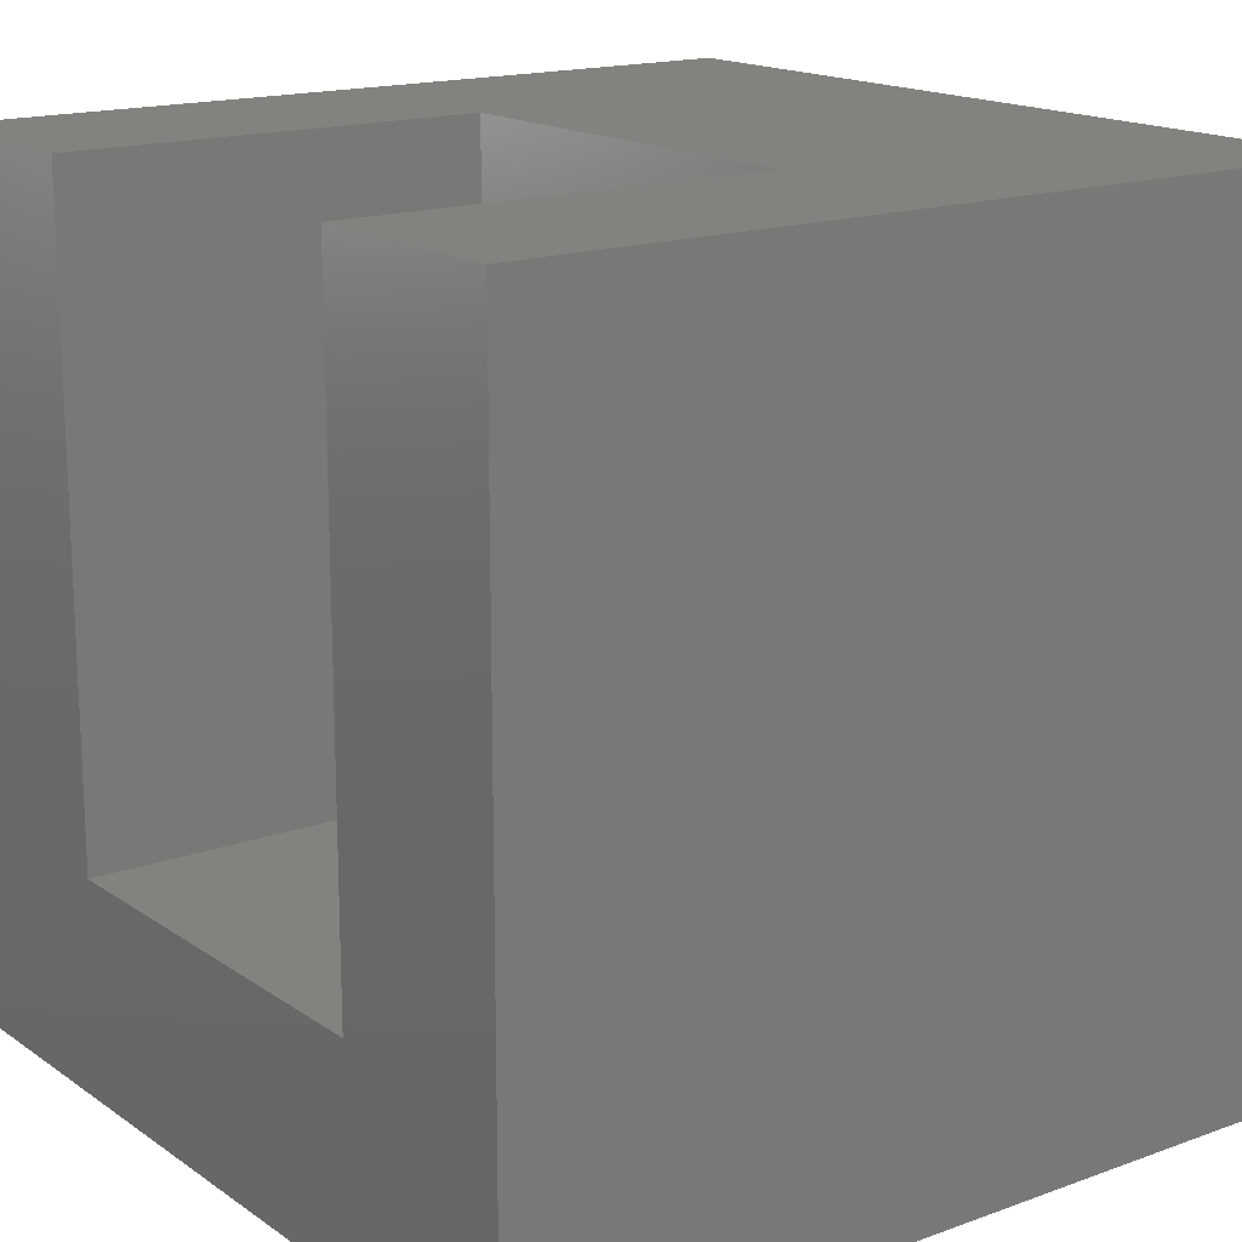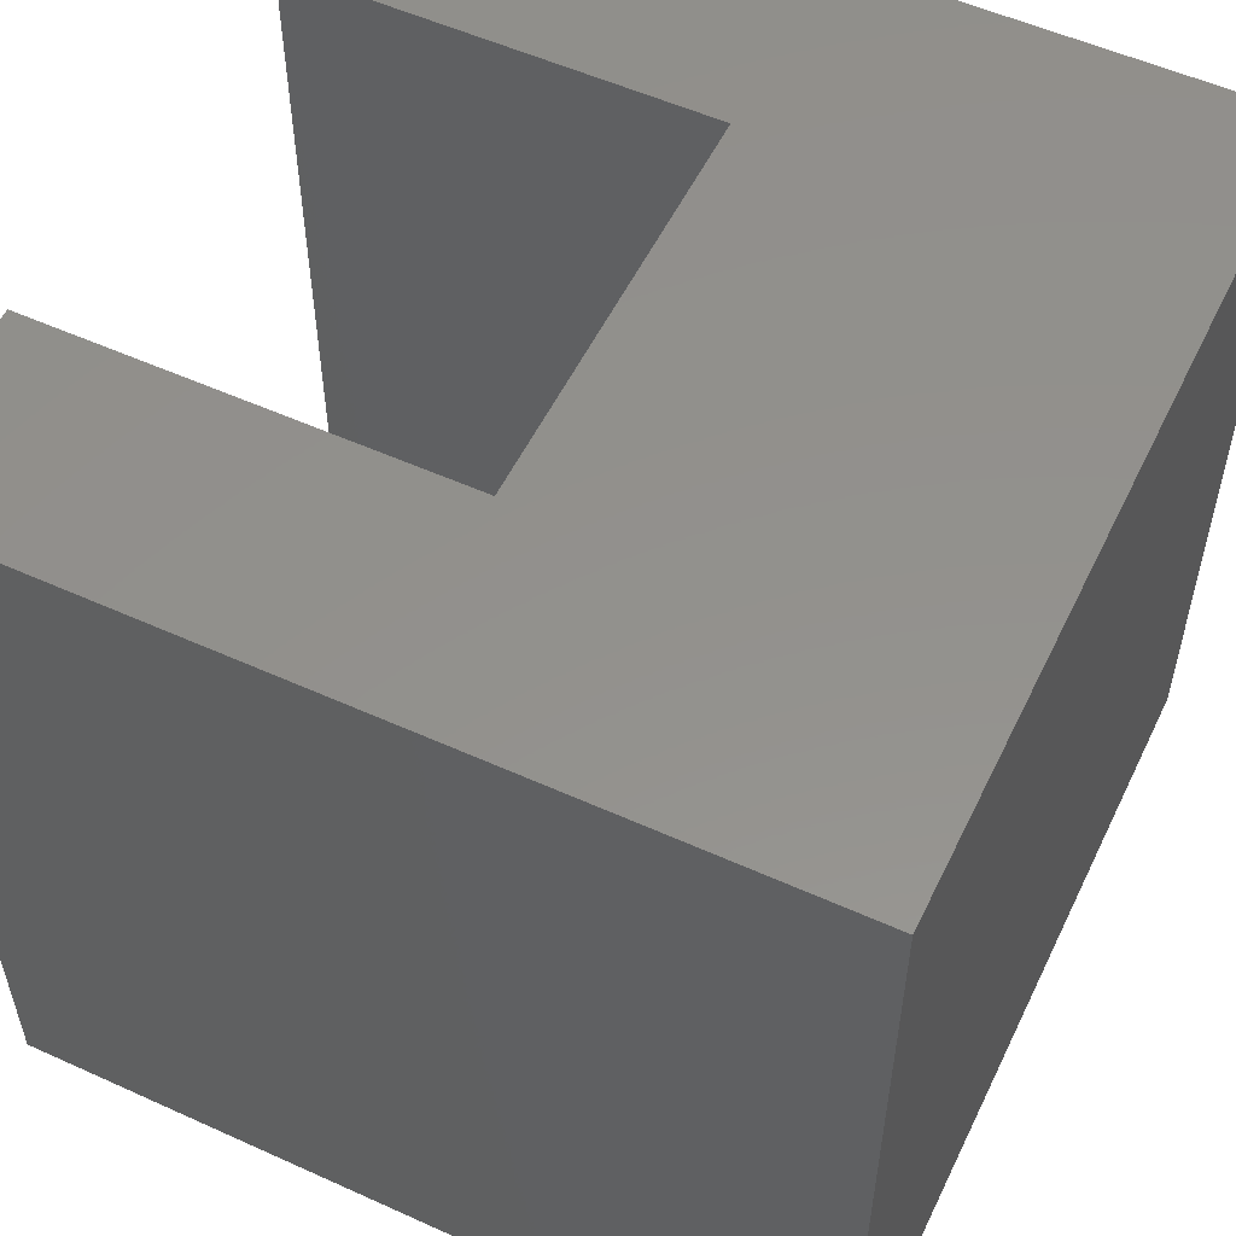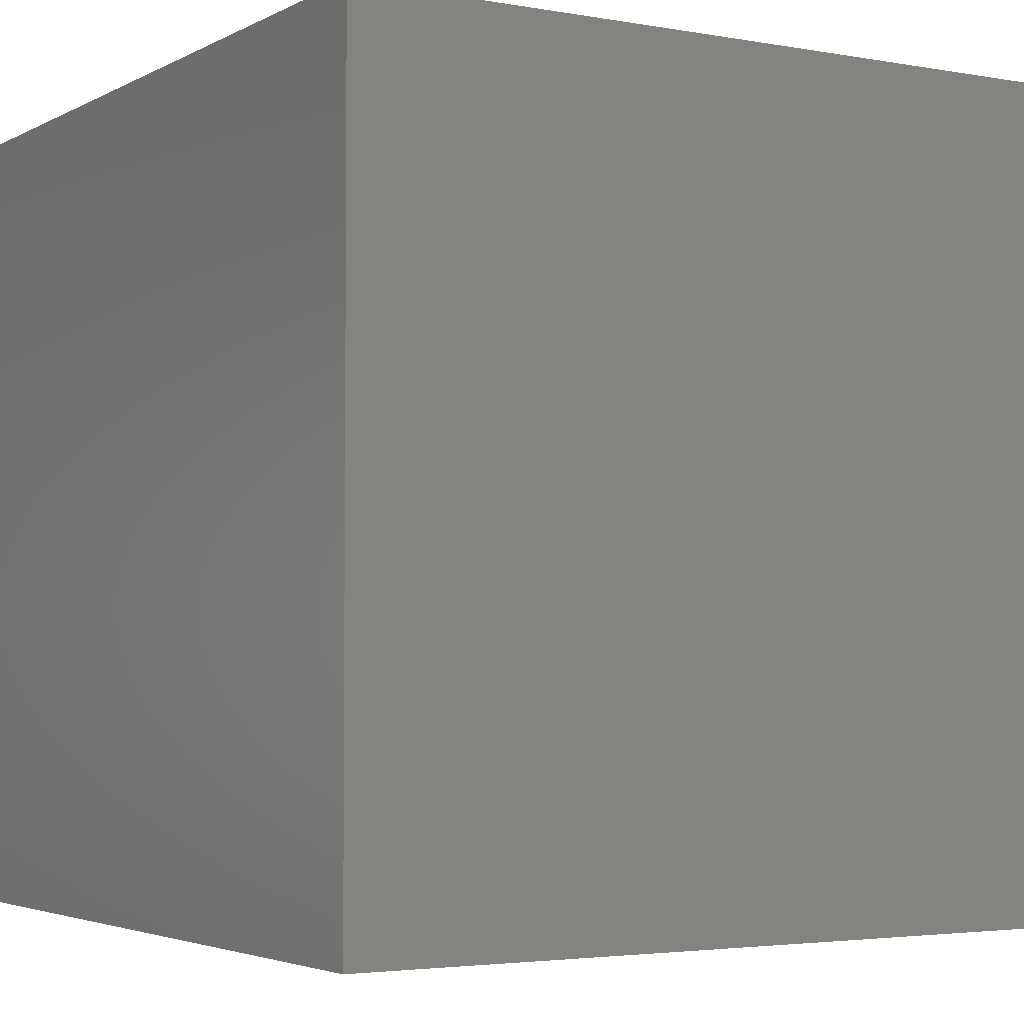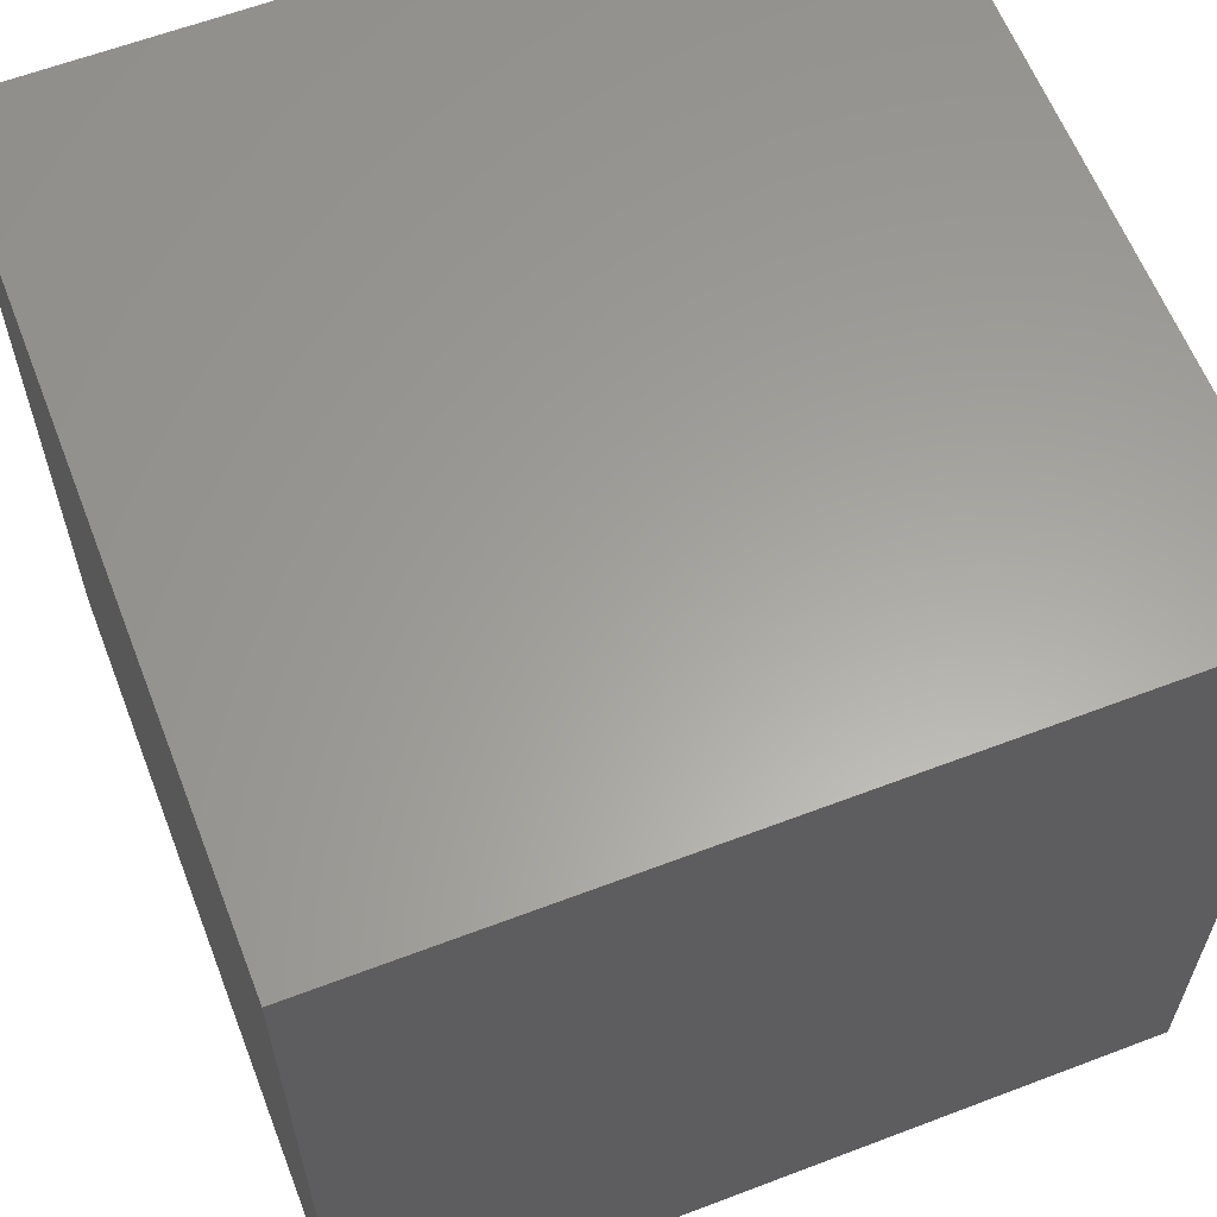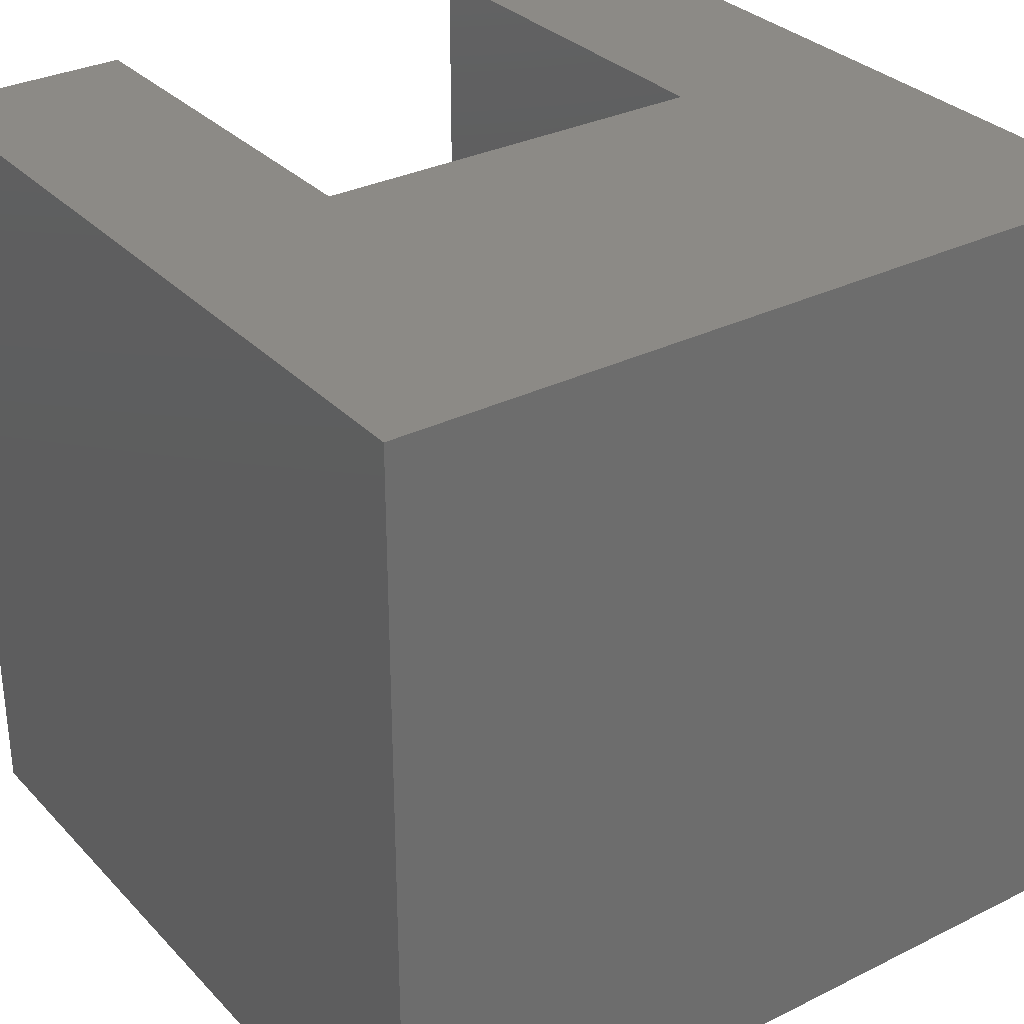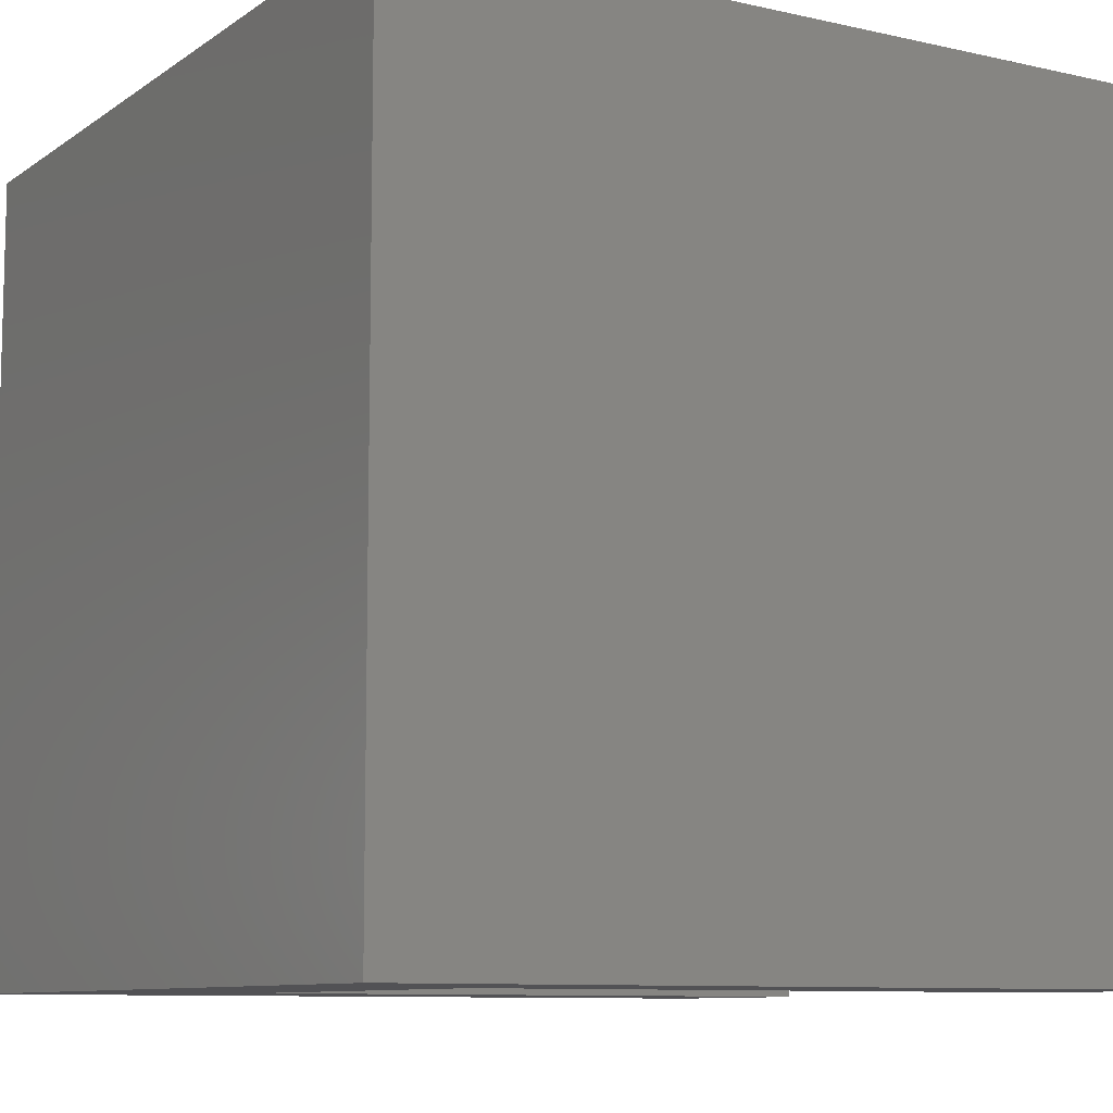
<metadata>
{"format":"stl","ext":"stl","renderer":"f3d","projection":"perspective","resolution":1024,"background":"white","views":[{"elev":16.5,"azim":53.6,"up":"+Z"},{"elev":54.5,"azim":115.6,"up":"+Z"},{"elev":-3.4,"azim":-121.3,"up":"+Y"},{"elev":61.4,"azim":-111.2,"up":"+Y"},{"elev":31.3,"azim":144.8,"up":"+Z"},{"elev":-9.3,"azim":-120.8,"up":"+Y"}]}
</metadata>
<code>
# stl→obj: 16 verts, 28 faces
v 0 0 0
v 0 40 40
v 0 40 0
v 0 0 40
v 40 40 40
v 30 20 40
v 40 0 40
v 10 20 40
v 10 0 40
v 30 0 40
v 40 40 0
v 40 0 0
v 10 0 10
v 30 0 10
v 10 20 10
v 30 20 10
f 1 2 3
f 2 1 4
f 5 6 7
f 5 8 6
f 2 8 5
f 4 8 2
f 8 4 9
f 7 6 10
f 7 11 5
f 11 7 12
f 11 2 5
f 2 11 3
f 1 11 12
f 11 1 3
f 4 13 9
f 13 1 14
f 1 13 4
f 14 7 10
f 14 12 7
f 12 14 1
f 9 15 8
f 15 9 13
f 14 6 16
f 6 14 10
f 15 14 16
f 14 15 13
f 15 6 8
f 6 15 16

</code>
